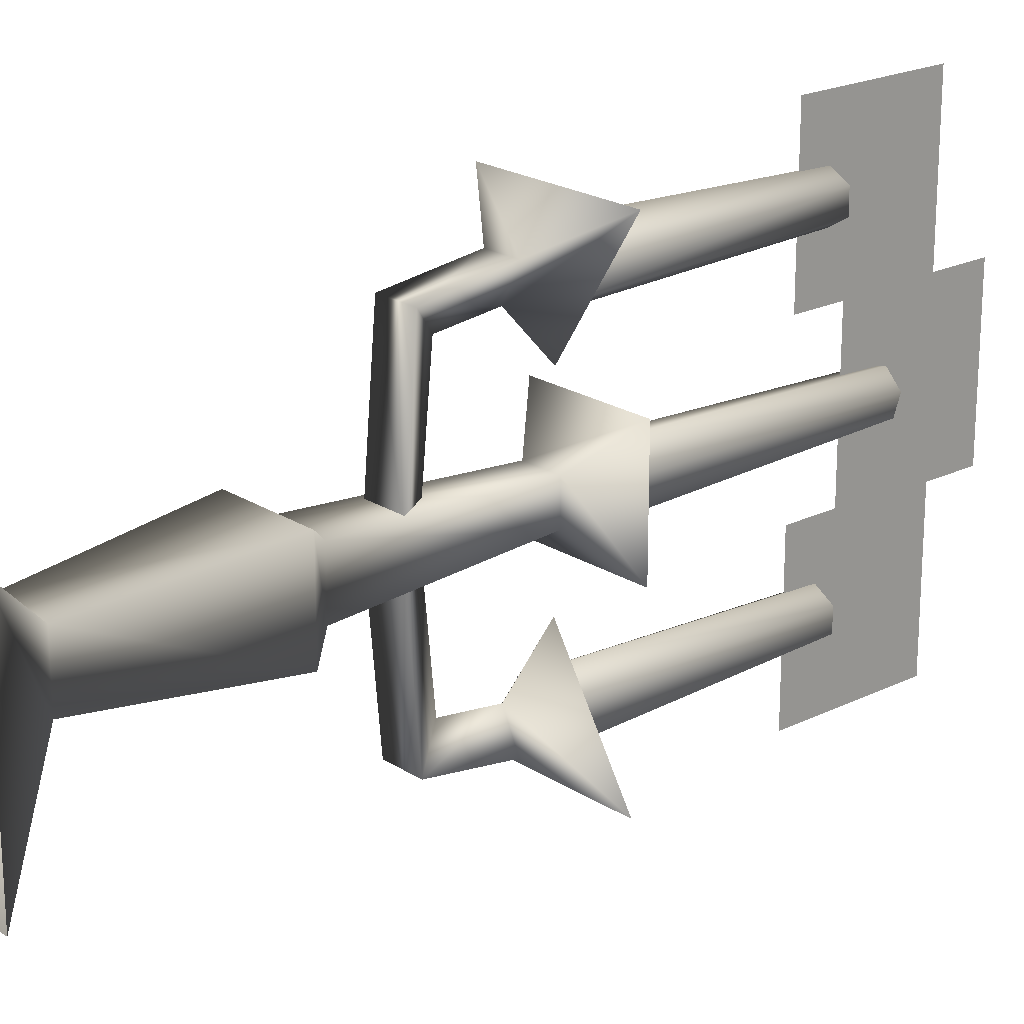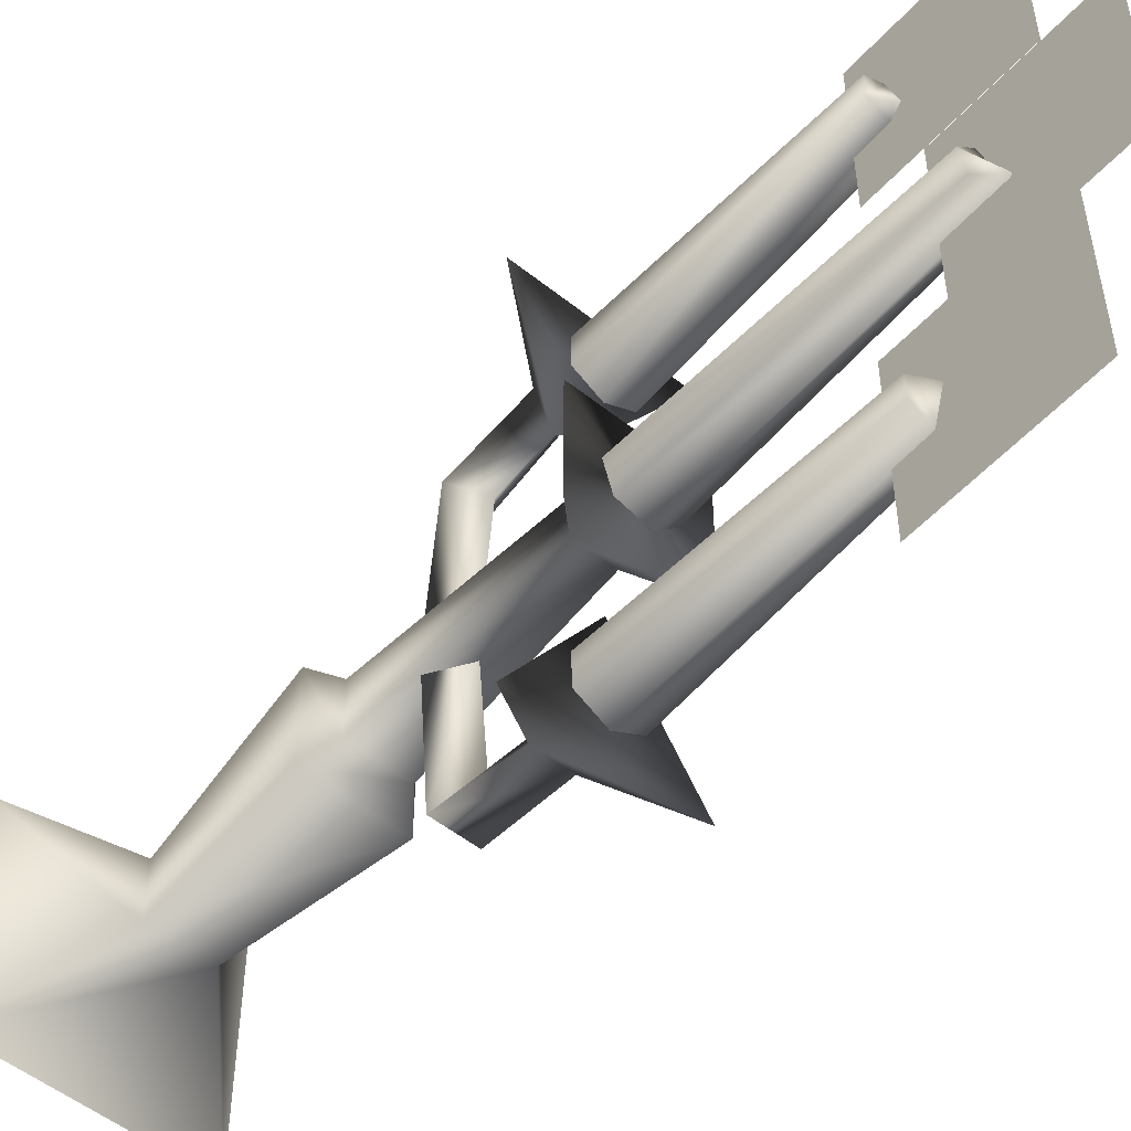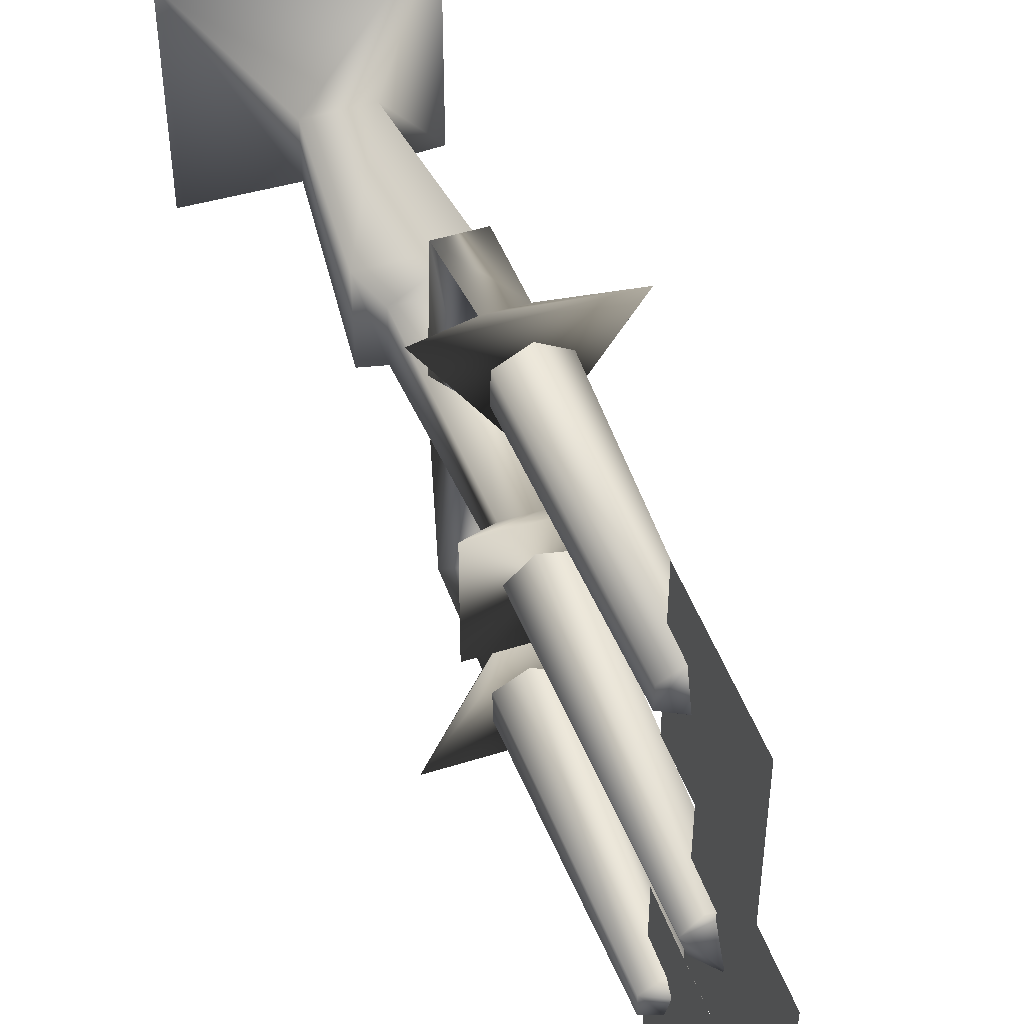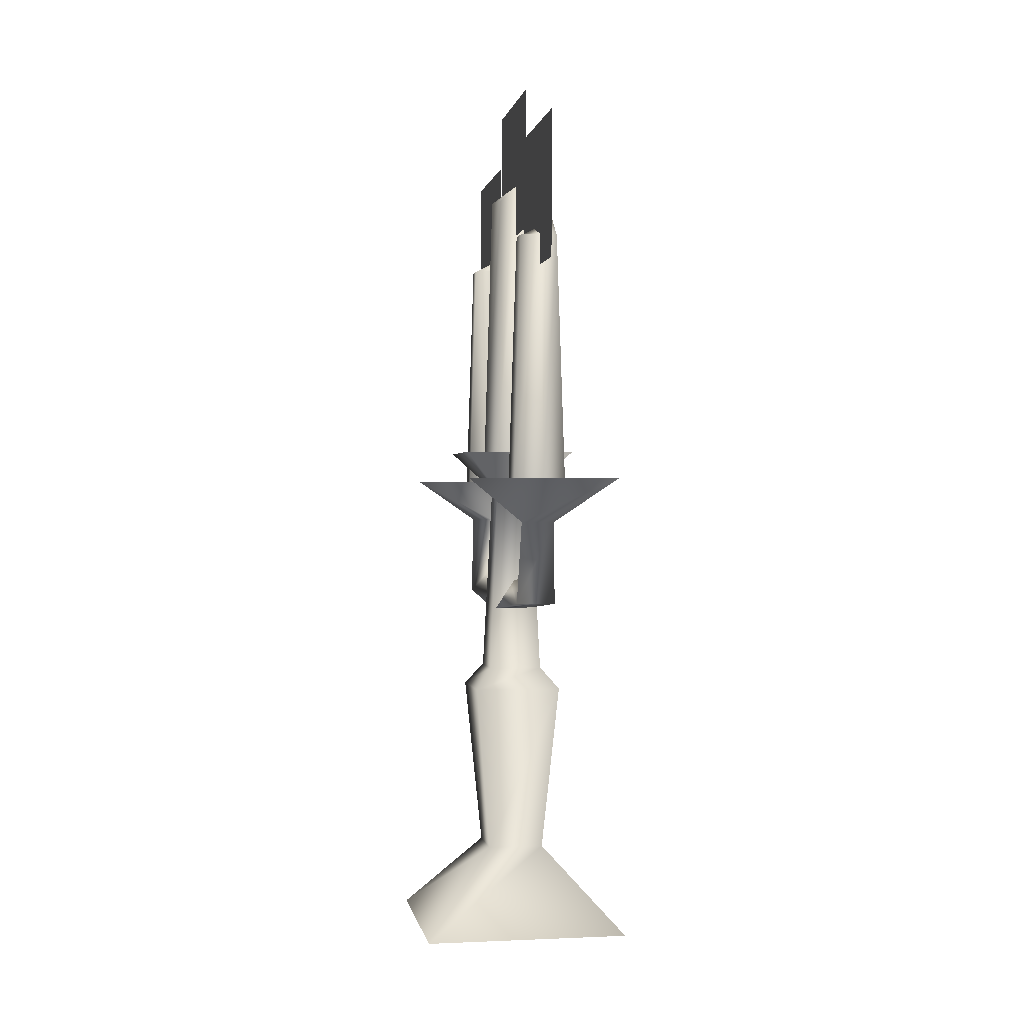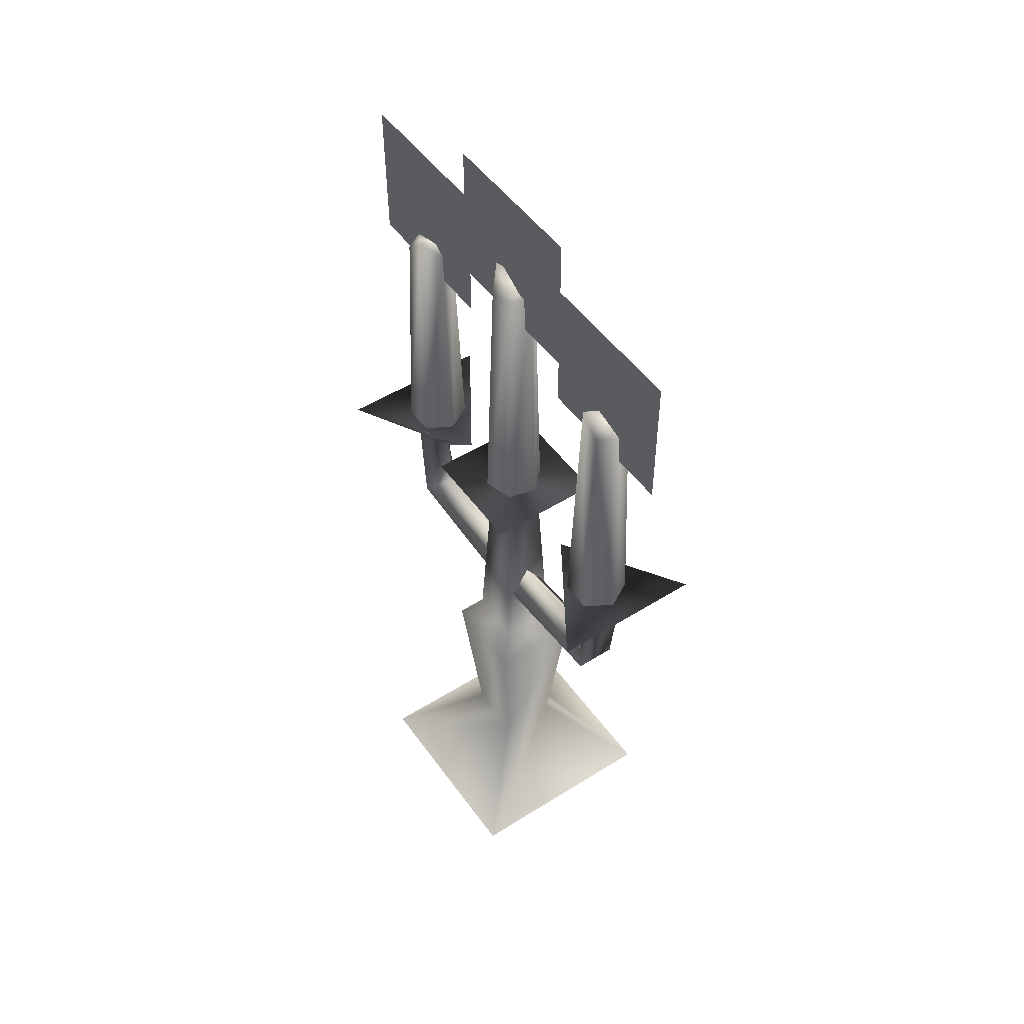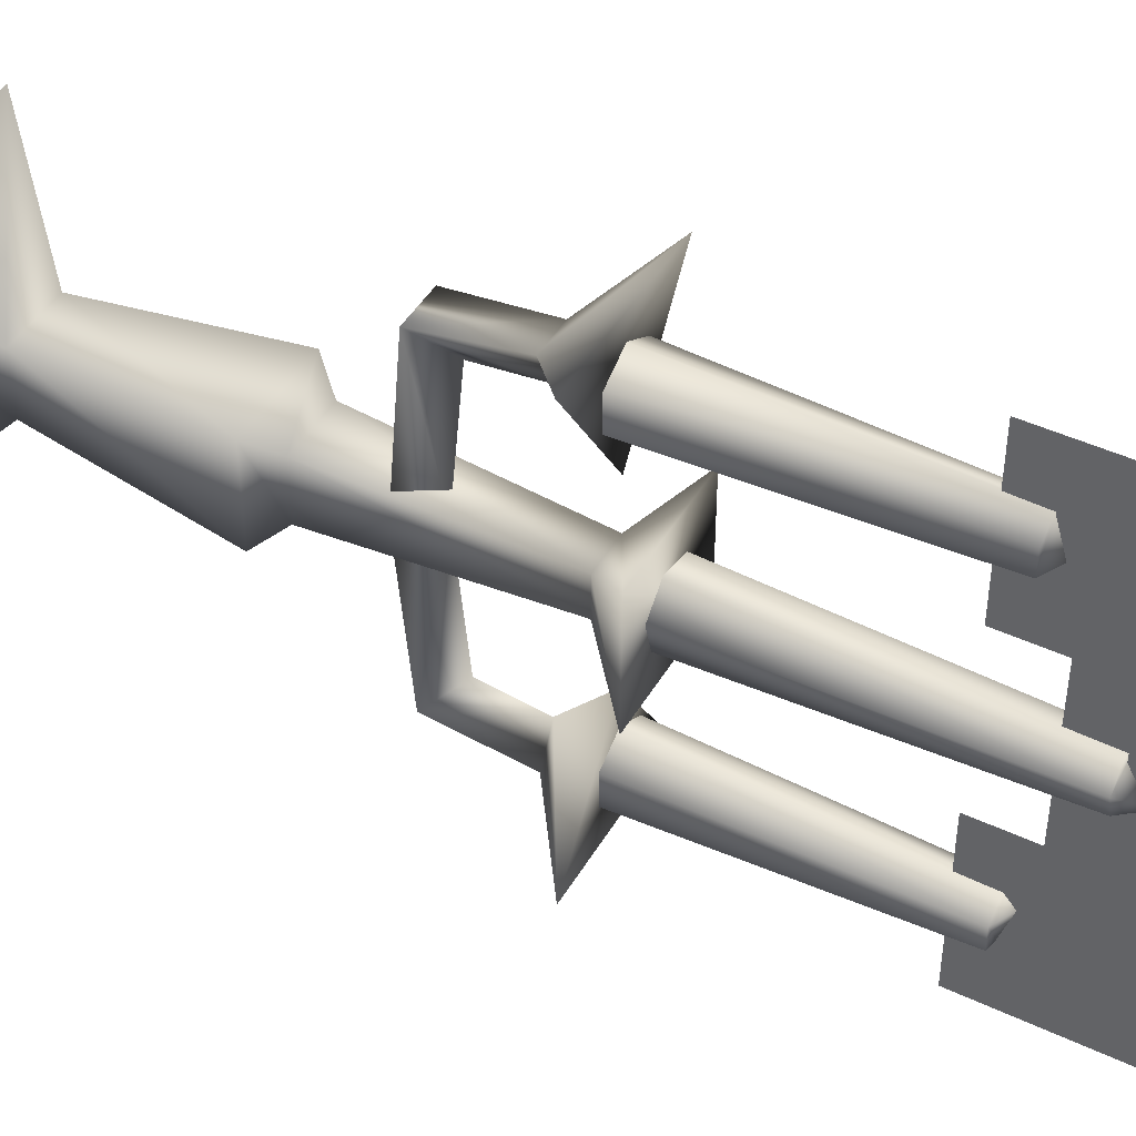
<metadata>
{"format":"obj","ext":"obj","renderer":"f3d","projection":"perspective","resolution":1024,"background":"white","views":[{"elev":21.0,"azim":48.9,"up":"+Z"},{"elev":-52.5,"azim":139.3,"up":"+Z"},{"elev":48.4,"azim":160.6,"up":"+Z"},{"elev":0.3,"azim":170.3,"up":"+Y"},{"elev":50.3,"azim":-34.5,"up":"+Y"},{"elev":45.1,"azim":118.8,"up":"+Z"}]}
</metadata>
<code>
o
v 0.1239 0.7726 -0.3258
v -0.1201 0.7726 -0.3258
v 0.001895 0.7726 -0.1374
v -0.0249 0.7016 0.2682
v 0.001895 0.7726 0.1369
v 0.001895 0.7016 0.2146
v -0.1201 0.7726 0.3253
v 0.02869 0.7016 0.2682
v 0.1239 0.7726 0.3253
v 0.001895 0.7016 0.2146
v 0.001895 0.7726 0.1369
v 0.1239 0.7726 0.3253
v 0.001895 0.7726 0.1369
v -0.1201 0.7726 0.3253
v 0.1239 0.7726 -0.3258
v 0.001895 0.7726 -0.1374
v 0.001895 0.7016 -0.2152
v 0.02869 0.7016 -0.2687
v -0.1201 0.7726 -0.3258
v -0.0249 0.7016 -0.2687
v 0.001895 0.7726 -0.1374
v 0.001895 0.7016 -0.2152
v -0.09153 0.8207 -0.09028
v -0.09153 0.8207 0.09278
v 0.09153 0.8207 0.09278
v 0.09153 0.8207 -0.09028
v -0.03054 1.2 0.224
v 0.02963 1.169 0.2251
v -0.00015 1.169 0.2072
v -0.001363 1.169 0.2766
v 0.02902 1.169 0.2598
v -0.03114 1.169 0.2587
v -0.001363 1.169 -0.2772
v 0.02963 1.169 -0.2256
v 0.02902 1.169 -0.2603
v -0.03054 1.2 -0.2246
v -0.03114 1.169 -0.2593
v -0.00015 1.169 -0.2077
v 0.03295 1.262 0.007494
v -0.02489 1.262 0.02408
v 0.00882 1.262 0.03249
v -0.01033 1.293 -0.03431
v 0.02338 1.262 -0.0259
v -0.03447 1.262 -0.009316
v 0.001895 0.7016 -0.2152
v -0.0249 0.7016 -0.2687
v -0.02958 0.5675 -0.2485
v 0.03337 0.5675 -0.2485
v -0.02958 0.5675 -0.2485
v -0.0249 0.7016 -0.2687
v 0.001895 0.6128 -0.2048
v 0.02869 0.7016 -0.2687
v -0.02958 0.5675 -0.2485
v 0.03337 0.5675 -0.2485
v 0.03337 0.5478 -0.02054
v 0.03337 0.5675 -0.2485
v 0.001895 0.593 -0.0002778
v -0.02958 0.5478 -0.02054
v 0.03337 0.5478 -0.02054
v 0.03337 0.5478 0.01999
v -0.02958 0.5675 0.2479
v -0.02958 0.5478 0.01999
v 0.03337 0.5675 0.2479
v 0.001895 0.6128 0.2042
v 0.03337 0.5675 0.2479
v 0.03337 0.5478 0.01999
v 0.001895 0.7016 0.2146
v -0.02958 0.5675 0.2479
v -0.0249 0.7016 0.2682
v 0.03337 0.5675 0.2479
v -0.0249 0.7016 0.2682
v -0.02958 0.5675 0.2479
v 0.02869 0.7016 0.2682
v -0.02948 0.7563 0.03073
v 0.02948 0.7563 0.03073
v 0.09153 0.8207 0.09278
v -0.09153 0.8207 0.09278
v -0.02948 0.7563 -0.02823
v -0.09153 0.8207 -0.09028
v 0.02948 0.7563 -0.02823
v 0.09153 0.8207 -0.09028
v -0.04639 0.1315 -0.04515
v 0.0464 0.1315 -0.04515
v 0.1678 -0.002567 -0.1666
v -0.1678 -0.002567 -0.1666
v -0.04639 0.1315 0.04765
v -0.1678 -0.002567 0.1691
v 0.0464 0.1315 0.04765
v 0.1678 -0.002567 0.1691
v 0.07197 0.4093 -0.07071
v 0.07197 0.4093 0.07321
v 0.0464 0.1315 0.04765
v 0.0464 0.1315 -0.04515
v -0.04639 0.1315 0.04765
v -0.07196 0.4093 0.07321
v -0.04639 0.1315 -0.04515
v -0.07196 0.4093 -0.07071
v -0.04382 0.4442 -0.04257
v 0.04382 0.4442 -0.04257
v 0.07197 0.4093 -0.07071
v -0.07196 0.4093 -0.07071
v -0.04382 0.4442 0.04507
v -0.07196 0.4093 0.07321
v 0.04382 0.4442 0.04507
v 0.07197 0.4093 0.07321
v -0.04382 0.4442 -0.04257
v -0.04382 0.4442 0.04507
v -0.02948 0.7563 0.03073
v -0.02948 0.7563 -0.02823
v 0.04382 0.4442 -0.04257
v 0.02948 0.7563 -0.02823
v 0.04382 0.4442 0.04507
v 0.02948 0.7563 0.03073
v 9.867e-05 0.7609 0.1929
v 0.02963 1.169 0.2251
v 0.04209 0.7609 0.2181
v -0.00015 1.169 0.2072
v -0.04275 0.7609 0.2167
v -0.03054 1.2 0.224
v -0.0436 0.7609 0.2656
v -0.03114 1.169 0.2587
v -0.001611 0.7609 0.2909
v -0.001363 1.169 0.2766
v 0.04123 0.7609 0.2671
v 0.02902 1.169 0.2598
v 0.04209 0.7609 0.2181
v 0.02963 1.169 0.2251
v 0.04209 0.7609 -0.2187
v 0.02902 1.169 -0.2603
v 0.02963 1.169 -0.2256
v 0.04123 0.7609 -0.2677
v -0.001363 1.169 -0.2772
v -0.001611 0.7609 -0.2914
v -0.03114 1.169 -0.2593
v -0.0436 0.7609 -0.2662
v -0.03054 1.2 -0.2246
v -0.04275 0.7609 -0.2172
v -0.00015 1.169 -0.2077
v 9.867e-05 0.7609 -0.1935
v 0.02963 1.169 -0.2256
v 0.04209 0.7609 -0.2187
v -0.03479 0.7991 0.03433
v 0.00882 1.262 0.03249
v -0.02489 1.262 0.02408
v 0.01275 0.7991 0.04618
v 0.03295 1.262 0.007494
v 0.04678 0.7991 0.01094
v 0.02338 1.262 -0.0259
v 0.03327 0.7991 -0.03615
v -0.01033 1.293 -0.03431
v -0.01426 0.7991 -0.048
v -0.03447 1.262 -0.009316
v -0.04829 0.7991 -0.01276
v -0.02489 1.262 0.02408
v -0.03479 0.7991 0.03433
v -0.0009534 1.345 0.3605
v -3.251e-05 1.121 0.3605
v -0.0009534 1.345 0.1187
v -3.25e-05 1.121 0.1187
v -0.002346 1.2 -0.1318
v -0.003312 1.436 -0.1318
v -0.002346 1.2 0.1217
v -0.003312 1.436 0.1217
v 0.0002101 1.119 -0.3752
v -0.000745 1.351 -0.3752
v 0.0002101 1.119 -0.1244
v -0.000745 1.351 -0.1244
g Geoset0
f 1 2 3
f 4 5 6
f 5 4 7
f 8 7 4
f 7 8 9
f 10 9 8
f 9 10 11
f 12 13 14
f 15 16 17
f 17 18 15
f 19 15 18
f 18 20 19
f 21 19 20
f 20 22 21
f 23 24 25
f 26 23 25
f 27 28 29
f 30 31 28
f 27 30 28
f 27 32 30
f 33 34 35
f 36 33 37
f 36 34 33
f 36 38 34
f 39 40 41
f 42 39 43
f 42 40 39
f 42 44 40
f 45 46 47
f 48 49 50
f 47 51 45
f 48 45 51
f 45 48 52
f 50 52 48
f 53 54 55
f 56 51 57
f 53 57 51
f 57 53 58
f 55 58 53
f 57 59 56
f 60 61 62
f 61 60 63
f 57 62 61
f 61 64 57
f 65 57 64
f 57 65 66
f 67 68 69
f 70 71 72
f 68 67 64
f 70 64 67
f 67 73 70
f 71 70 73
f 74 75 76
f 76 77 74
f 78 74 77
f 77 79 78
f 80 78 79
f 79 81 80
f 75 80 81
f 81 76 75
f 82 83 84
f 84 85 82
f 86 82 85
f 85 87 86
f 88 86 87
f 87 89 88
f 83 88 89
f 89 84 83
f 90 91 92
f 92 93 90
f 94 92 91
f 91 95 94
f 96 94 95
f 95 97 96
f 93 96 97
f 97 90 93
f 98 99 100
f 100 101 98
f 102 98 101
f 101 103 102
f 104 102 103
f 103 105 104
f 99 104 105
f 105 100 99
f 106 107 108
f 108 109 106
f 110 106 109
f 109 111 110
f 112 110 111
f 111 113 112
f 107 112 113
f 113 108 107
f 114 115 116
f 114 117 115
f 118 117 114
f 118 119 117
f 120 119 118
f 120 121 119
f 122 121 120
f 122 123 121
f 124 123 122
f 124 125 123
f 126 125 124
f 126 127 125
f 128 129 130
f 128 131 129
f 131 132 129
f 131 133 132
f 133 134 132
f 133 135 134
f 135 136 134
f 135 137 136
f 137 138 136
f 137 139 138
f 139 140 138
f 139 141 140
f 142 143 144
f 142 145 143
f 145 146 143
f 145 147 146
f 147 148 146
f 147 149 148
f 149 150 148
f 149 151 150
f 151 152 150
f 151 153 152
f 153 154 152
f 153 155 154
g Geoset1
f 156 157 158
f 159 158 157
f 164 165 166
f 167 166 165
f 160 161 162
f 163 162 161

</code>
